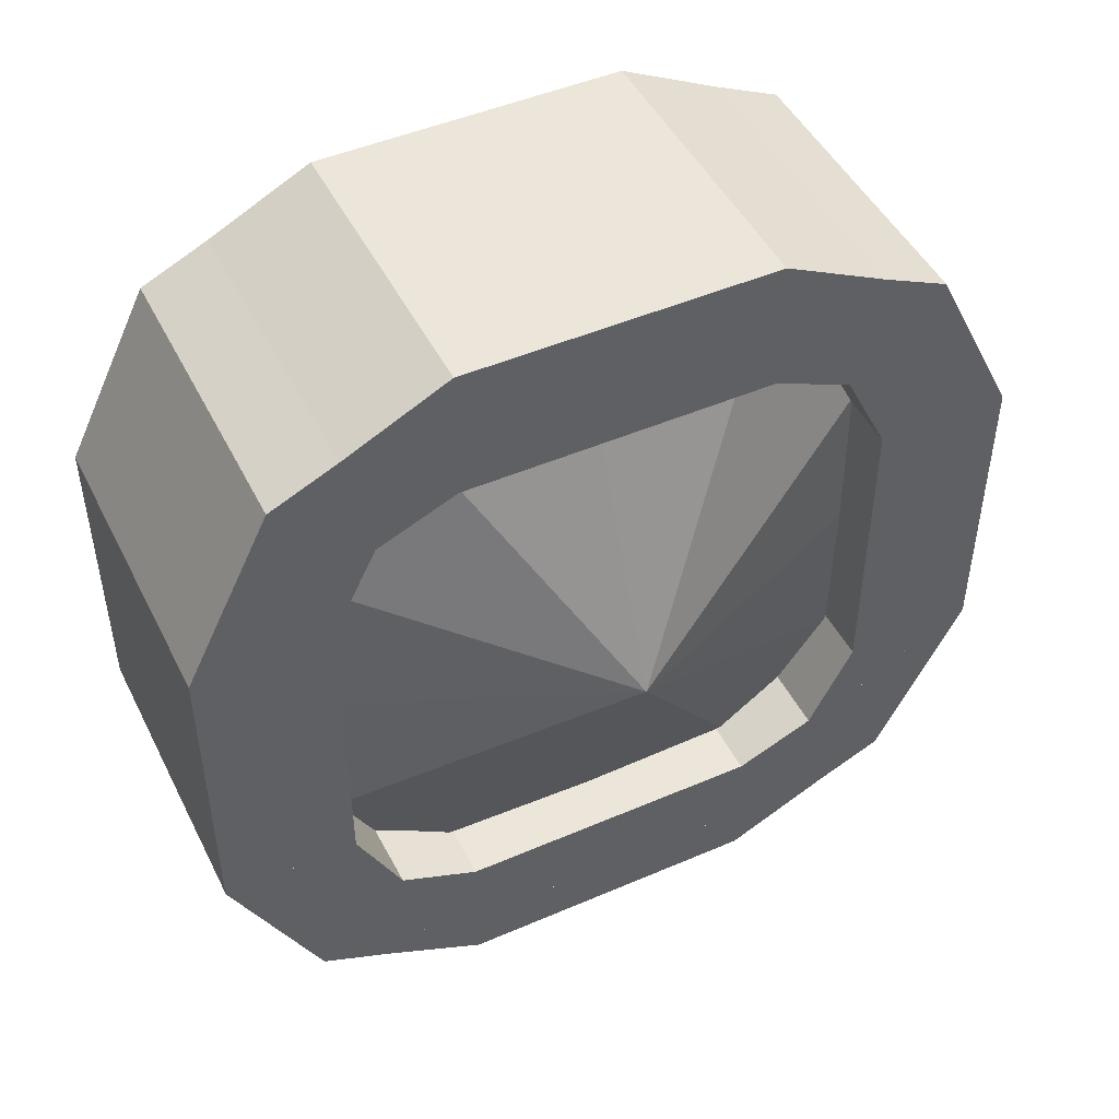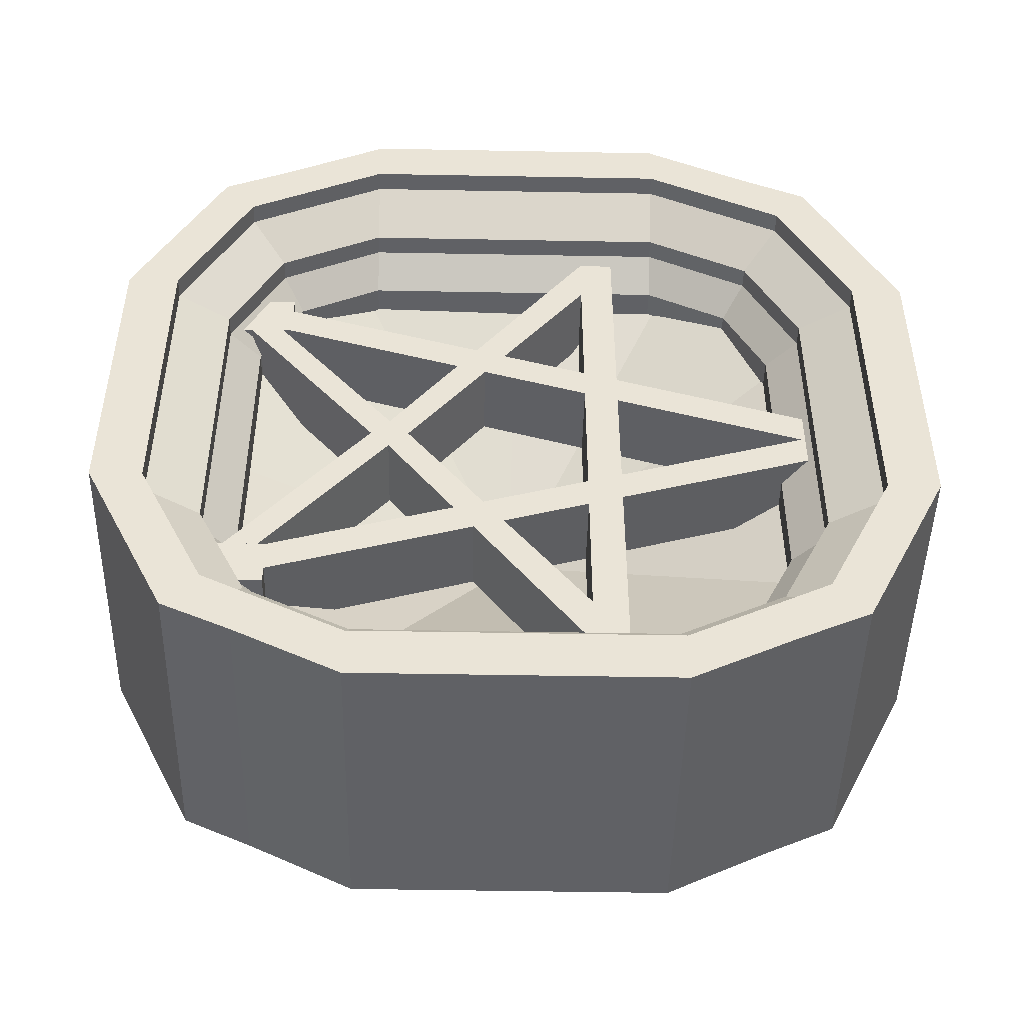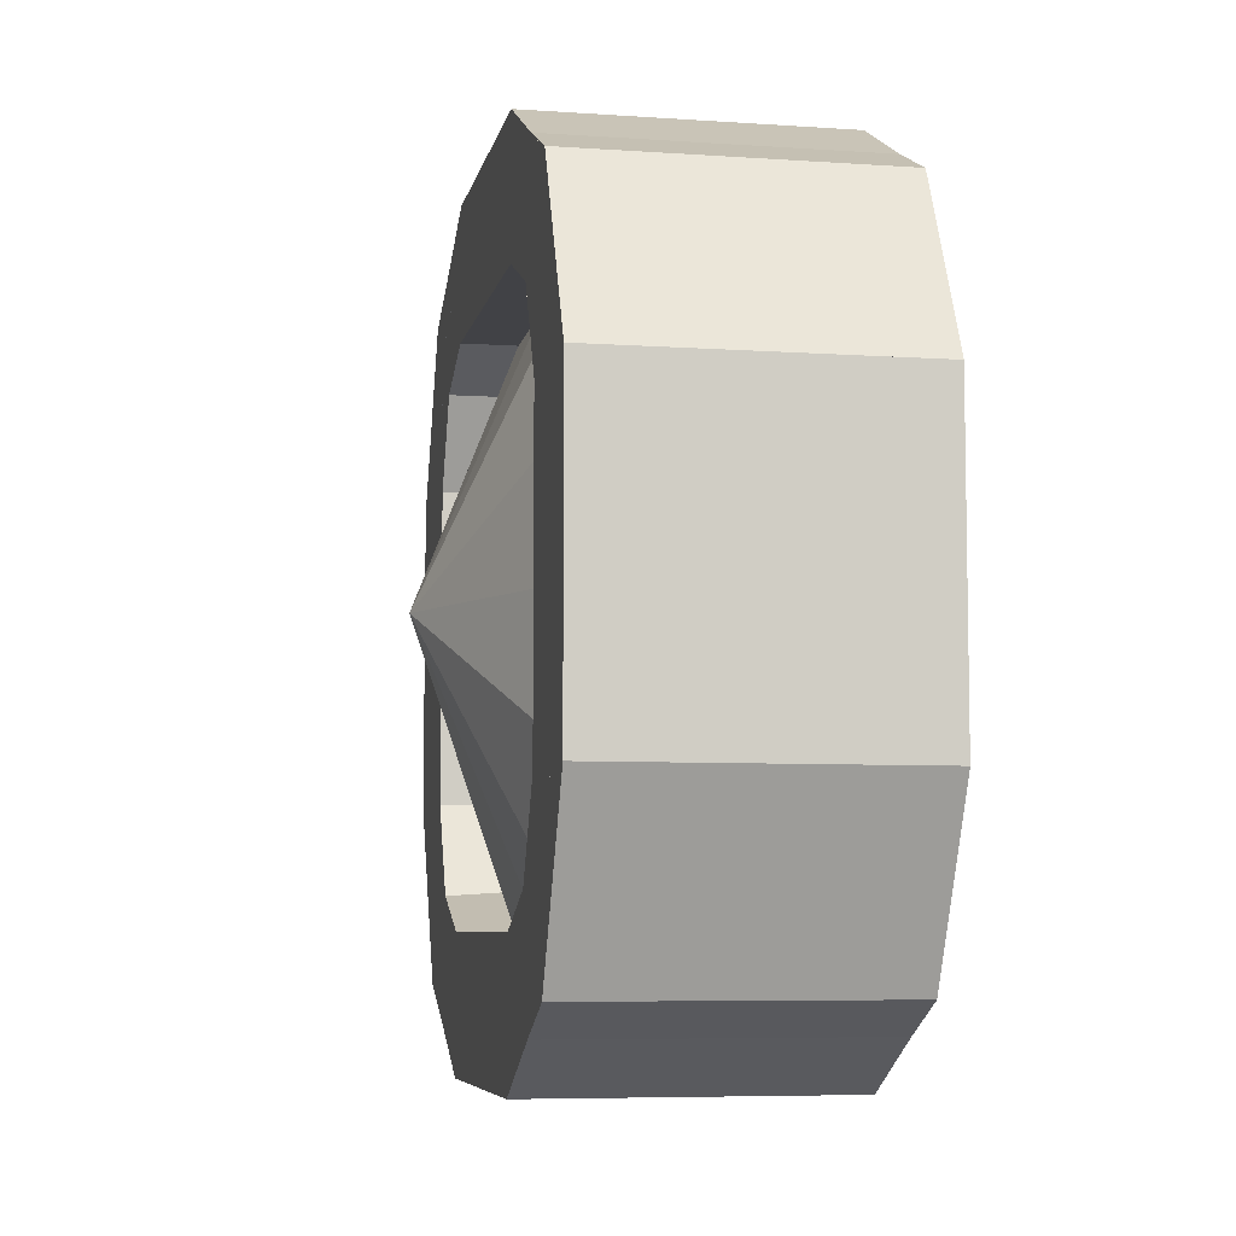
<metadata>
{"format":"obj","ext":"obj","renderer":"f3d","projection":"perspective","resolution":1024,"background":"white","views":[{"elev":47.6,"azim":-115.9,"up":"+Z"},{"elev":-47.1,"azim":88.8,"up":"+Z"},{"elev":-6.7,"azim":-11.2,"up":"+Z"}]}
</metadata>
<code>
o rim
v -0.03906 -0.1247 0.2161
v -0.03906 -0 0.2218
v -0.1328 0 0
v 0.03906 -0.1247 0.2161
v 0.03906 -0 0.2218
v -0.07031 0 0
v -0.03906 -0.2161 0.1247
v 0.03906 -0.2161 0.1247
v -0.03906 -0.2218 -0
v 0.03906 -0.2218 -0
v -0.03906 -0.2161 -0.1247
v 0.03906 -0.2161 -0.1247
v -0.03906 -0.1247 -0.2161
v 0.03906 -0.1247 -0.2161
v -0.03906 0 -0.2218
v 0.03906 0 -0.2218
v -0.03906 0.1247 -0.2161
v 0.03906 0.1247 -0.2161
v -0.03906 0.2161 -0.1247
v 0.03906 0.2161 -0.1247
v -0.03906 0.2218 0
v 0.03906 0.2218 0
v -0.03906 0.2161 0.1247
v 0.03906 0.2161 0.1247
v -0.03906 0.1247 0.2161
v 0.03906 0.1247 0.2161
v 0.09375 -0.2188 0.09375
v 0.09375 -0.2188 -0.09375
v -0.09375 -0.2188 -0.09375
v -0.09375 -0.2188 0.09375
v -0.09375 -0.25 0.09375
v -0.09375 -0.25 -0.09375
v 0.09375 -0.25 -0.09375
v 0.09375 -0.25 0.09375
v 0.09375 0.25 0.09375
v 0.09375 0.25 -0.09375
v -0.09375 0.25 -0.09375
v -0.09375 0.25 0.09375
v -0.09375 0.2188 0.09375
v -0.09375 0.2188 -0.09375
v 0.09375 0.2188 -0.09375
v 0.09375 0.2188 0.09375
v 0.09375 0.25 -0.09375
v 0.09375 0.1969 -0.2
v -0.09375 0.1969 -0.2
v -0.09375 0.25 -0.09375
v -0.09375 0.2188 -0.09375
v -0.09375 0.1562 -0.2188
v 0.09375 0.1562 -0.2188
v 0.09375 0.2188 -0.09375
v 0.09375 0.09375 -0.2188
v 0.09375 0.09375 -0.25
v -0.09375 0.09375 -0.25
v -0.09375 0.09375 -0.2188
v -0.09375 -0.09375 -0.2188
v -0.09375 -0.09375 -0.25
v 0.09375 -0.09375 -0.25
v 0.09375 -0.09375 -0.2188
v 0.09375 -0.09375 -0.2188
v 0.09375 -0.09375 -0.25
v -0.09375 -0.09375 -0.25
v -0.09375 -0.09375 -0.2188
v -0.09375 -0.1875 -0.1719
v -0.09375 -0.1875 -0.2031
v 0.09375 -0.1875 -0.2031
v 0.09375 -0.1875 -0.1719
v 0.09375 0.1875 -0.1719
v 0.09375 0.1875 -0.2031
v -0.09375 0.1875 -0.2031
v -0.09375 0.1875 -0.1719
v -0.09375 0.09375 -0.2188
v -0.09375 0.09375 -0.25
v 0.09375 0.09375 -0.25
v 0.09375 0.09375 -0.2188
v 0.09375 0.09375 0.25
v 0.09375 0.09375 0.2188
v -0.09375 0.09375 0.2188
v -0.09375 0.09375 0.25
v -0.09375 -0.09375 0.25
v -0.09375 -0.09375 0.2188
v 0.09375 -0.09375 0.2188
v 0.09375 -0.09375 0.25
v 0.09375 0.1875 0.2031
v 0.09375 0.1875 0.1719
v -0.09375 0.1875 0.1719
v -0.09375 0.1875 0.2031
v -0.09375 0.09375 0.25
v -0.09375 0.09375 0.2188
v 0.09375 0.09375 0.2188
v 0.09375 0.09375 0.25
v 0.09375 -0.09375 0.25
v 0.09375 -0.09375 0.2188
v -0.09375 -0.09375 0.2188
v -0.09375 -0.09375 0.25
v -0.09375 -0.1875 0.2031
v -0.09375 -0.1875 0.1719
v 0.09375 -0.1875 0.1719
v 0.09375 -0.1875 0.2031
v 0.09375 0.1969 0.2
v 0.09375 0.25 0.09375
v -0.09375 0.25 0.09375
v -0.09375 0.1969 0.2
v -0.09375 0.1562 0.2188
v -0.09375 0.2188 0.09375
v 0.09375 0.2188 0.09375
v 0.09375 0.1562 0.2188
v 0.09375 -0.1562 0.2188
v 0.09375 -0.2188 0.09375
v -0.09375 -0.2188 0.09375
v -0.09375 -0.1562 0.2188
v -0.09375 -0.1969 0.2
v -0.09375 -0.25 0.09375
v 0.09375 -0.25 0.09375
v 0.09375 -0.1969 0.2
v 0.09375 -0.2188 -0.09375
v 0.09375 -0.1562 -0.2188
v -0.09375 -0.1562 -0.2188
v -0.09375 -0.2188 -0.09375
v -0.09375 -0.25 -0.09375
v -0.09375 -0.1969 -0.2
v 0.09375 -0.1969 -0.2
v 0.09375 -0.25 -0.09375
v 0.08125 -0.09375 0.2188
v 0.0625 -0.09375 0.1875
v -0.09375 -0.09375 0.1875
v -0.09375 -0.09375 0.2188
v -0.09375 -0.1875 0.1719
v -0.09375 -0.1875 0.1406
v 0.0625 -0.1875 0.1406
v 0.08125 -0.1875 0.1719
v 0.08125 0.1875 0.1719
v 0.0625 0.1875 0.1406
v -0.09375 0.1875 0.1406
v -0.09375 0.1875 0.1719
v -0.09375 0.09375 0.2188
v -0.09375 0.09375 0.1875
v 0.0625 0.09375 0.1875
v 0.08125 0.09375 0.2188
v 0.0625 0.1875 -0.1406
v 0.08125 0.1875 -0.1719
v -0.09375 0.1875 -0.1719
v -0.09375 0.1875 -0.1406
v -0.09375 0.09375 -0.1875
v -0.09375 0.09375 -0.2188
v 0.08125 0.09375 -0.2188
v 0.0625 0.09375 -0.1875
v 0.0625 -0.09375 -0.1875
v 0.08125 -0.09375 -0.2188
v -0.09375 -0.09375 -0.2188
v -0.09375 -0.09375 -0.1875
v -0.09375 -0.1875 -0.1406
v -0.09375 -0.1875 -0.1719
v 0.08125 -0.1875 -0.1719
v 0.0625 -0.1875 -0.1406
v 0.0625 0.09375 -0.1875
v 0.08125 0.09375 -0.2188
v -0.09375 0.09375 -0.2188
v -0.09375 0.09375 -0.1875
v -0.09375 -0.09375 -0.1875
v -0.09375 -0.09375 -0.2188
v 0.08125 -0.09375 -0.2188
v 0.0625 -0.09375 -0.1875
v 0.0625 0.1875 0.09375
v 0.08125 0.2188 0.09375
v -0.09375 0.2188 0.09375
v -0.09375 0.1875 0.09375
v -0.09375 0.1875 -0.09375
v -0.09375 0.2188 -0.09375
v 0.08125 0.2188 -0.09375
v 0.0625 0.1875 -0.09375
v 0.0625 -0.09375 0.1875
v 0.08125 -0.09375 0.2188
v -0.09375 -0.09375 0.2188
v -0.09375 -0.09375 0.1875
v -0.09375 0.09375 0.1875
v -0.09375 0.09375 0.2188
v 0.08125 0.09375 0.2188
v 0.0625 0.09375 0.1875
v 0.0625 -0.1875 -0.09375
v 0.08125 -0.2188 -0.09375
v -0.09375 -0.2188 -0.09375
v -0.09375 -0.1875 -0.09375
v -0.09375 -0.1875 0.09375
v -0.09375 -0.2188 0.09375
v 0.08125 -0.2188 0.09375
v 0.0625 -0.1875 0.09375
v 0.0625 -0.1875 -0.09375
v 0.0625 -0.125 -0.2188
v -0.09375 -0.125 -0.2188
v -0.09375 -0.1875 -0.09375
v -0.09375 -0.2188 -0.09375
v -0.09375 -0.1656 -0.2
v 0.08125 -0.1656 -0.2
v 0.08125 -0.2188 -0.09375
v 0.0625 -0.125 0.2188
v 0.0625 -0.1875 0.09375
v -0.09375 -0.1875 0.09375
v -0.09375 -0.125 0.2188
v -0.09375 -0.1656 0.2
v -0.09375 -0.2188 0.09375
v 0.08125 -0.2188 0.09375
v 0.08125 -0.1656 0.2
v 0.08125 0.1656 0.2
v 0.08125 0.2188 0.09375
v -0.09375 0.2188 0.09375
v -0.09375 0.1656 0.2
v -0.09375 0.125 0.2188
v -0.09375 0.1875 0.09375
v 0.0625 0.1875 0.09375
v 0.0625 0.125 0.2188
v 0.08125 0.2188 -0.09375
v 0.08125 0.1656 -0.2
v -0.09375 0.1656 -0.2
v -0.09375 0.2188 -0.09375
v -0.09375 0.1875 -0.09375
v -0.09375 0.125 -0.2188
v 0.0625 0.125 -0.2188
v 0.0625 0.1875 -0.09375
v 0.03125 -0.1688 -0.09375
v 0.03125 -0.1062 -0.2188
v -0.09375 -0.1062 -0.2188
v -0.09375 -0.1688 -0.09375
v -0.09375 -0.1875 -0.09375
v -0.09375 -0.1344 -0.2
v 0.05 -0.1344 -0.2
v 0.05 -0.1875 -0.09375
v 0.03125 -0.1062 0.2188
v 0.03125 -0.1688 0.09375
v -0.09375 -0.1688 0.09375
v -0.09375 -0.1062 0.2188
v -0.09375 -0.1344 0.2
v -0.09375 -0.1875 0.09375
v 0.05 -0.1875 0.09375
v 0.05 -0.1344 0.2
v 0.05 0.1344 0.2
v 0.05 0.1875 0.09375
v -0.09375 0.1875 0.09375
v -0.09375 0.1344 0.2
v -0.09375 0.1062 0.2188
v -0.09375 0.1688 0.09375
v 0.03125 0.1688 0.09375
v 0.03125 0.1062 0.2188
v 0.05 0.1875 -0.09375
v 0.05 0.1344 -0.2
v -0.09375 0.1344 -0.2
v -0.09375 0.1875 -0.09375
v -0.09375 0.1688 -0.09375
v -0.09375 0.1062 -0.2188
v 0.03125 0.1062 -0.2188
v 0.03125 0.1688 -0.09375
v 0.03125 0.1875 -0.1219
v 0.05 0.1875 -0.1406
v -0.09375 0.1875 -0.1469
v -0.09375 0.1875 -0.1281
v -0.09375 0.09375 -0.1688
v -0.09375 0.09375 -0.1875
v 0.05 0.09375 -0.1875
v 0.03125 0.09375 -0.1688
v 0.05 0.1875 0.1406
v 0.03125 0.1875 0.1219
v -0.09375 0.1875 0.1281
v -0.09375 0.1875 0.1469
v -0.09375 0.09375 0.1875
v -0.09375 0.09375 0.1688
v 0.03125 0.09375 0.1688
v 0.05 0.09375 0.1875
v 0.05 -0.09375 0.1875
v 0.03125 -0.09375 0.1688
v -0.09375 -0.09375 0.1688
v -0.09375 -0.09375 0.1875
v -0.09375 -0.1875 0.1469
v -0.09375 -0.1875 0.1281
v 0.03125 -0.1875 0.1219
v 0.05 -0.1875 0.1406
v 0.03125 -0.09375 -0.1688
v 0.05 -0.09375 -0.1875
v -0.09375 -0.09375 -0.1875
v -0.09375 -0.09375 -0.1688
v -0.09375 -0.1875 -0.1281
v -0.09375 -0.1875 -0.1469
v 0.05 -0.1875 -0.1406
v 0.03125 -0.1875 -0.1219
v 0.03125 0.1688 0.09375
v 0.05 0.1875 0.09375
v -0.09375 0.1875 0.09375
v -0.09375 0.1688 0.09375
v -0.09375 0.1688 -0.09375
v -0.09375 0.1875 -0.09375
v 0.05 0.1875 -0.09375
v 0.03125 0.1688 -0.09375
v 0.03125 0.09375 -0.1688
v 0.05 0.09375 -0.1875
v -0.09375 0.09375 -0.1875
v -0.09375 0.09375 -0.1688
v -0.09375 -0.09375 -0.1688
v -0.09375 -0.09375 -0.1875
v 0.05 -0.09375 -0.1875
v 0.03125 -0.09375 -0.1688
v 0.03125 -0.1688 -0.09375
v 0.05 -0.1875 -0.09375
v -0.09375 -0.1875 -0.09375
v -0.09375 -0.1688 -0.09375
v -0.09375 -0.1688 0.09375
v -0.09375 -0.1875 0.09375
v 0.05 -0.1875 0.09375
v 0.03125 -0.1688 0.09375
v 0.03125 -0.09375 0.1688
v 0.05 -0.09375 0.1875
v -0.09375 -0.09375 0.1875
v -0.09375 -0.09375 0.1688
v -0.09375 0.09375 0.1688
v -0.09375 0.09375 0.1875
v 0.05 0.09375 0.1875
v 0.03125 0.09375 0.1688
v 0.04688 0.2031 -0.02054
v 0.04688 0.2031 0.02054
v 0.04688 0.1821 0.02054
v 0.04688 0.1821 -0.02054
v 0 0.1821 0.02054
v 0 0.2031 0.02054
v 0 0.2031 -0.02054
v 0 0.1821 -0.02054
v 0.04688 -0.1797 0.1027
v 0.04688 -0.1482 0.1027
v 0.04688 -0.1482 0.1335
v 0.04688 -0.1797 0.1335
v 0 -0.1482 0.1335
v 0 -0.1482 0.1027
v 0 -0.1797 0.1027
v 0 -0.1797 0.1335
v 0.04688 -0.1482 -0.1335
v 0.04688 -0.1482 -0.1027
v 0.04688 -0.1797 -0.1027
v 0.04688 -0.1797 -0.1335
v 0 -0.1797 -0.1027
v 0 -0.1482 -0.1027
v 0 -0.1482 -0.1335
v 0 -0.1797 -0.1335
v 0.04688 -0.06956 -0
v 0.04688 -0.09054 -0
v 0.04688 -0.1744 -0.1027
v 0.04688 -0.1535 -0.1027
v 0 -0.1744 -0.1027
v 0 -0.09054 -0
v 0 -0.06956 -0
v 0 -0.1535 -0.1027
v 0.04688 0.05105 0.154
v 0.04688 0.0458 0.1797
v 0.04688 -0.08005 0.01027
v 0.04688 -0.07481 -0.01027
v 0 -0.08005 0.01027
v 0 0.0458 0.1797
v 0 0.05105 0.154
v 0 -0.07481 -0.01027
v 0.04688 0.1821 -0.02054
v 0.04688 0.1821 0
v 0.04688 -0.1482 -0.1027
v 0.04688 -0.1482 -0.1232
v 0 -0.1482 -0.1027
v 0 0.1821 0
v 0 0.1821 -0.02054
v 0 -0.1482 -0.1232
v 0.04688 -0.08005 -0.01027
v 0.04688 0.0458 -0.1797
v 0.04688 0.05105 -0.154
v 0.04688 -0.07481 0.01027
v 0 0.05105 -0.154
v 0 0.0458 -0.1797
v 0 -0.08005 -0.01027
v 0 -0.07481 0.01027
v 0.04688 -0.1482 0.1027
v 0.04688 0.1821 0
v 0.04688 0.1821 0.02054
v 0.04688 -0.1482 0.1232
v 0 0.1821 0.02054
v 0 0.1821 0
v 0 -0.1482 0.1027
v 0 -0.1482 0.1232
v 0.04688 0.06678 -0.1797
v 0.04688 0.06678 0.1797
v 0.04688 0.0458 0.1797
v 0.04688 0.0458 -0.1797
v 0 0.0458 0.1797
v 0 0.06678 0.1797
v 0 0.06678 -0.1797
v 0 0.0458 -0.1797
v 0.04688 -0.1744 0.1027
v 0.04688 -0.09054 -0
v 0.04688 -0.06956 -0
v 0.04688 -0.1535 0.1027
v 0 -0.06956 -0
v 0 -0.09054 -0
v 0 -0.1744 0.1027
v 0 -0.1535 0.1027
f 1 2 3
f 2 1 4 5
f 5 4 6
f 7 1 3
f 1 7 8 4
f 4 8 6
f 9 7 3
f 7 9 10 8
f 8 10 6
f 11 9 3
f 9 11 12 10
f 10 12 6
f 13 11 3
f 11 13 14 12
f 12 14 6
f 15 13 3
f 13 15 16 14
f 14 16 6
f 17 15 3
f 15 17 18 16
f 16 18 6
f 19 17 3
f 17 19 20 18
f 18 20 6
f 21 19 3
f 19 21 22 20
f 20 22 6
f 23 21 3
f 21 23 24 22
f 22 24 6
f 25 23 3
f 23 25 26 24
f 24 26 6
f 2 25 3
f 25 2 5 26
f 26 5 6
f 27 28 29 30
f 31 32 33 34
f 28 27 34 33
f 30 29 32 31
f 29 28 33 32
f 27 30 31 34
f 35 36 37 38
f 39 40 41 42
f 36 35 42 41
f 38 37 40 39
f 37 36 41 40
f 35 38 39 42
f 43 44 45 46
f 47 48 49 50
f 44 43 50 49
f 46 45 48 47
f 45 44 49 48
f 43 46 47 50
f 51 52 53 54
f 55 56 57 58
f 52 51 58 57
f 54 53 56 55
f 53 52 57 56
f 51 54 55 58
f 59 60 61 62
f 63 64 65 66
f 60 59 66 65
f 62 61 64 63
f 61 60 65 64
f 59 62 63 66
f 67 68 69 70
f 71 72 73 74
f 68 67 74 73
f 70 69 72 71
f 69 68 73 72
f 67 70 71 74
f 75 76 77 78
f 79 80 81 82
f 76 75 82 81
f 78 77 80 79
f 77 76 81 80
f 75 78 79 82
f 83 84 85 86
f 87 88 89 90
f 84 83 90 89
f 86 85 88 87
f 85 84 89 88
f 83 86 87 90
f 91 92 93 94
f 95 96 97 98
f 92 91 98 97
f 94 93 96 95
f 93 92 97 96
f 91 94 95 98
f 99 100 101 102
f 103 104 105 106
f 100 99 106 105
f 102 101 104 103
f 101 100 105 104
f 99 102 103 106
f 107 108 109 110
f 111 112 113 114
f 108 107 114 113
f 110 109 112 111
f 109 108 113 112
f 107 110 111 114
f 115 116 117 118
f 119 120 121 122
f 116 115 122 121
f 118 117 120 119
f 117 116 121 120
f 115 118 119 122
f 123 124 125 126
f 127 128 129 130
f 124 123 130 129
f 126 125 128 127
f 125 124 129 128
f 123 126 127 130
f 131 132 133 134
f 135 136 137 138
f 132 131 138 137
f 134 133 136 135
f 133 132 137 136
f 131 134 135 138
f 139 140 141 142
f 143 144 145 146
f 140 139 146 145
f 142 141 144 143
f 141 140 145 144
f 139 142 143 146
f 147 148 149 150
f 151 152 153 154
f 148 147 154 153
f 150 149 152 151
f 149 148 153 152
f 147 150 151 154
f 155 156 157 158
f 159 160 161 162
f 156 155 162 161
f 158 157 160 159
f 157 156 161 160
f 155 158 159 162
f 163 164 165 166
f 167 168 169 170
f 164 163 170 169
f 166 165 168 167
f 165 164 169 168
f 163 166 167 170
f 171 172 173 174
f 175 176 177 178
f 172 171 178 177
f 174 173 176 175
f 173 172 177 176
f 171 174 175 178
f 179 180 181 182
f 183 184 185 186
f 180 179 186 185
f 182 181 184 183
f 181 180 185 184
f 179 182 183 186
f 187 188 189 190
f 191 192 193 194
f 188 187 194 193
f 190 189 192 191
f 189 188 193 192
f 187 190 191 194
f 195 196 197 198
f 199 200 201 202
f 196 195 202 201
f 198 197 200 199
f 197 196 201 200
f 195 198 199 202
f 203 204 205 206
f 207 208 209 210
f 204 203 210 209
f 206 205 208 207
f 205 204 209 208
f 203 206 207 210
f 211 212 213 214
f 215 216 217 218
f 212 211 218 217
f 214 213 216 215
f 213 212 217 216
f 211 214 215 218
f 219 220 221 222
f 223 224 225 226
f 220 219 226 225
f 222 221 224 223
f 221 220 225 224
f 219 222 223 226
f 227 228 229 230
f 231 232 233 234
f 228 227 234 233
f 230 229 232 231
f 229 228 233 232
f 227 230 231 234
f 235 236 237 238
f 239 240 241 242
f 236 235 242 241
f 238 237 240 239
f 237 236 241 240
f 235 238 239 242
f 243 244 245 246
f 247 248 249 250
f 244 243 250 249
f 246 245 248 247
f 245 244 249 248
f 243 246 247 250
f 251 252 253 254
f 255 256 257 258
f 252 251 258 257
f 254 253 256 255
f 253 252 257 256
f 251 254 255 258
f 259 260 261 262
f 263 264 265 266
f 260 259 266 265
f 262 261 264 263
f 261 260 265 264
f 259 262 263 266
f 267 268 269 270
f 271 272 273 274
f 268 267 274 273
f 270 269 272 271
f 269 268 273 272
f 267 270 271 274
f 275 276 277 278
f 279 280 281 282
f 276 275 282 281
f 278 277 280 279
f 277 276 281 280
f 275 278 279 282
f 283 284 285 286
f 287 288 289 290
f 284 283 290 289
f 286 285 288 287
f 285 284 289 288
f 283 286 287 290
f 291 292 293 294
f 295 296 297 298
f 292 291 298 297
f 294 293 296 295
f 293 292 297 296
f 291 294 295 298
f 299 300 301 302
f 303 304 305 306
f 300 299 306 305
f 302 301 304 303
f 301 300 305 304
f 299 302 303 306
f 307 308 309 310
f 311 312 313 314
f 308 307 314 313
f 310 309 312 311
f 309 308 313 312
f 307 310 311 314
f 315 316 317 318
f 319 320 321 322
f 320 316 315 321
f 318 317 319 322
f 317 316 320 319
f 321 315 318 322
f 323 324 325 326
f 327 328 329 330
f 325 324 328 327
f 329 323 326 330
f 328 324 323 329
f 326 325 327 330
f 331 332 333 334
f 335 336 337 338
f 336 332 331 337
f 334 333 335 338
f 333 332 336 335
f 337 331 334 338
f 339 340 341 342
f 343 344 345 346
f 344 340 339 345
f 342 341 343 346
f 341 340 344 343
f 345 339 342 346
f 347 348 349 350
f 351 352 353 354
f 352 348 347 353
f 350 349 351 354
f 349 348 352 351
f 353 347 350 354
f 355 356 357 358
f 359 360 361 362
f 360 356 355 361
f 358 357 359 362
f 357 356 360 359
f 361 355 358 362
f 363 364 365 366
f 367 368 369 370
f 365 364 368 367
f 369 363 366 370
f 368 364 363 369
f 366 365 367 370
f 371 372 373 374
f 375 376 377 378
f 373 372 376 375
f 377 371 374 378
f 376 372 371 377
f 374 373 375 378
f 379 380 381 382
f 383 384 385 386
f 384 380 379 385
f 382 381 383 386
f 381 380 384 383
f 385 379 382 386
f 387 388 389 390
f 391 392 393 394
f 389 388 392 391
f 393 387 390 394
f 392 388 387 393
f 390 389 391 394

</code>
